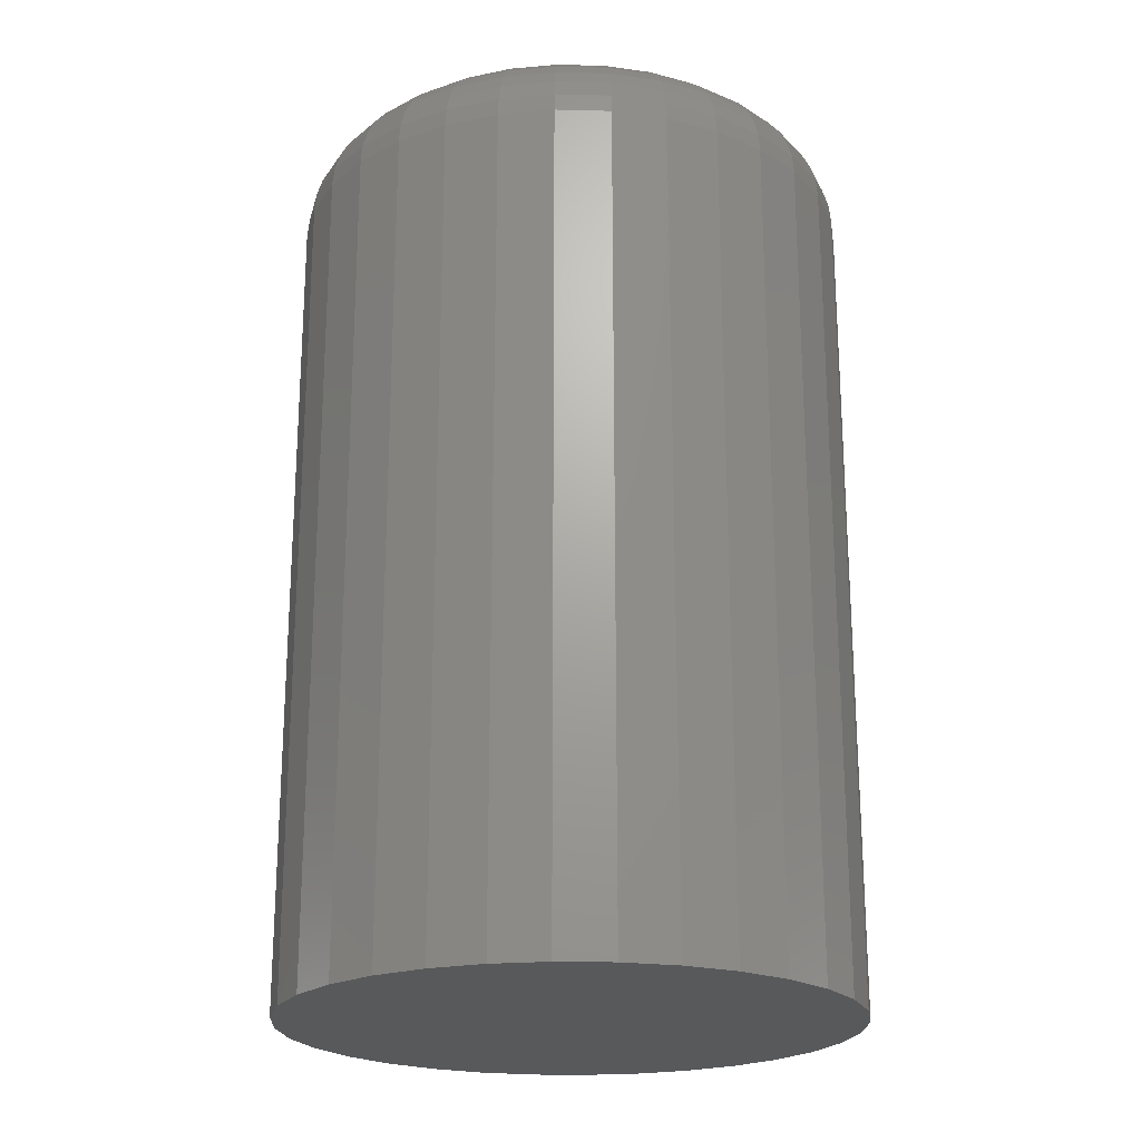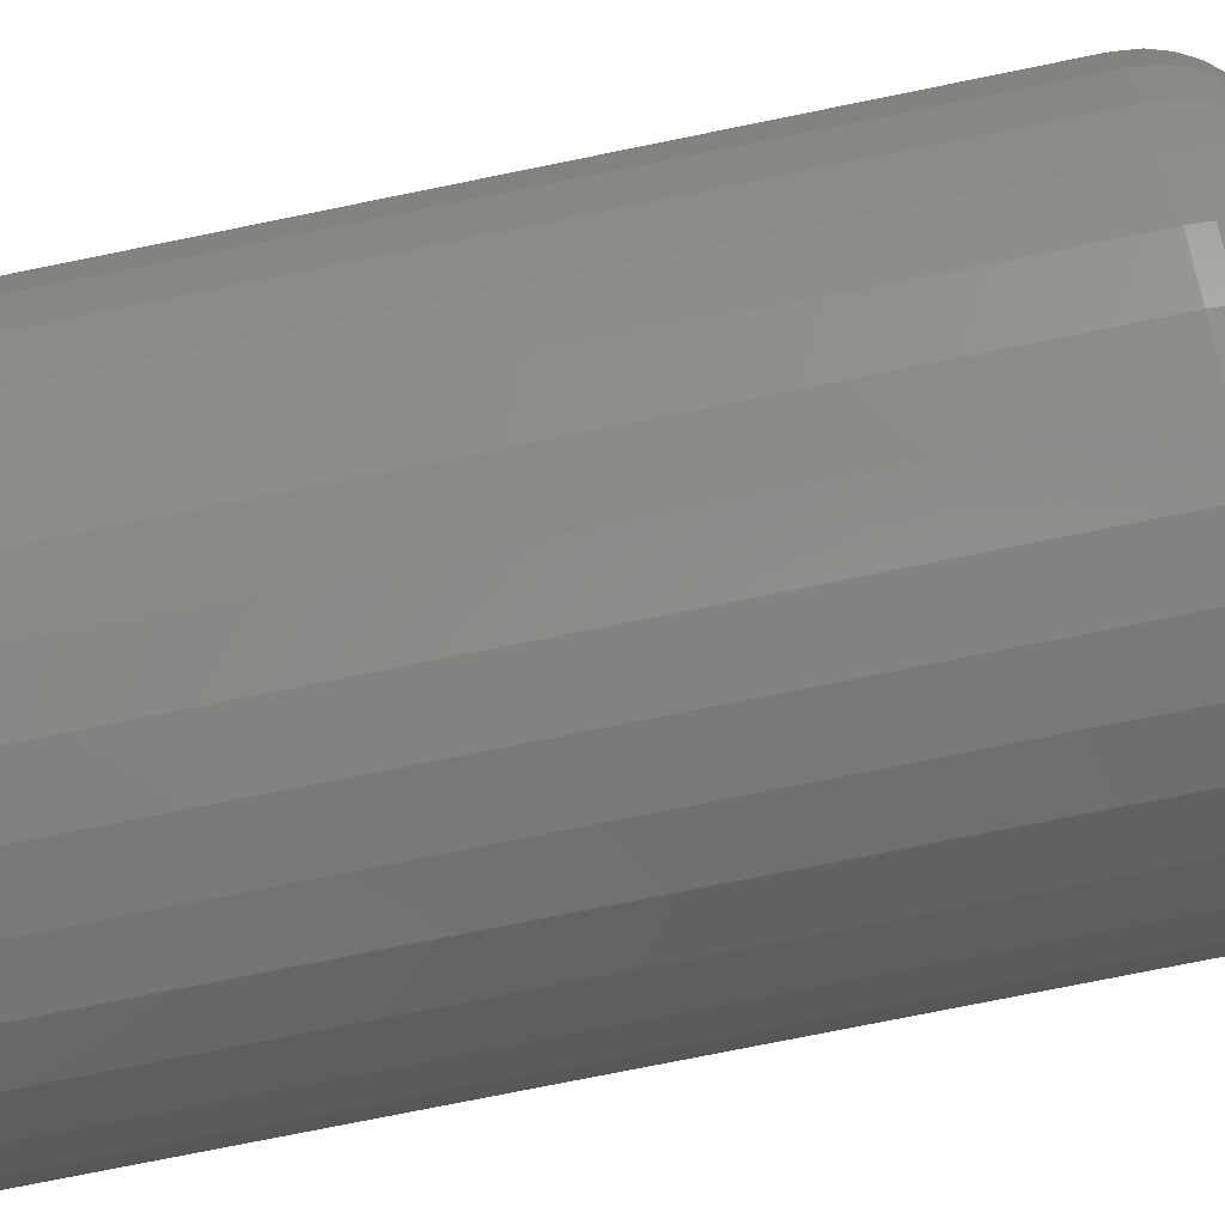
<metadata>
{"format":"stl","ext":"stl","renderer":"f3d","projection":"perspective","resolution":1024,"background":"white","views":[{"elev":-21.7,"azim":126.9,"up":"+Y"},{"elev":-77.1,"azim":101.4,"up":"+Z"}]}
</metadata>
<code>
# stl→obj: 320 verts, 636 faces
v 0.002385 1.271e-17 0.1508
v 0.03181 1.434e-17 0.1479
v -0.02704 1.108e-17 0.1479
v -0.05533 9.505e-18 0.1393
v 0.0601 1.591e-17 0.1393
v 0.03181 1.434e-17 -0.1479
v -0.02704 1.108e-17 -0.1479
v 0.0601 1.591e-17 -0.1393
v 0.002385 1.271e-17 -0.1508
v -0.05533 9.505e-18 -0.1393
v -0.08141 8.058e-18 -0.1254
v 0.08618 1.736e-17 -0.1254
v -0.1043 6.789e-18 -0.1066
v 0.109 1.863e-17 -0.1066
v -0.123 5.748e-18 -0.08379
v 0.1278 1.967e-17 -0.08379
v -0.137 4.974e-18 -0.05772
v 0.1417 2.044e-17 -0.05772
v -0.1455 4.498e-18 -0.02942
v 0.1503 2.092e-17 -0.02942
v -0.1484 4.337e-18 -3.439e-17
v 0.1532 2.108e-17 -1.083e-16
v -0.1455 4.498e-18 0.02942
v 0.1503 2.092e-17 0.02942
v -0.137 4.974e-18 0.05772
v 0.1417 2.044e-17 0.05772
v -0.123 5.748e-18 0.08379
v 0.1278 1.967e-17 0.08379
v -0.1043 6.789e-18 0.1066
v 0.109 1.863e-17 0.1066
v -0.08141 8.058e-18 0.1254
v 0.08618 1.736e-17 0.1254
v 0.2313 -0.07812 -8.411e-17
v 0.2313 -0.75 -2.804e-17
v 0.2269 -0.07812 -0.04467
v 0.2269 -0.75 -0.04467
v 0.2139 -0.07812 -0.08761
v 0.2139 -0.75 -0.08761
v 0.1927 -0.07812 -0.1272
v 0.1927 -0.75 -0.1272
v 0.1643 -0.07812 -0.1619
v 0.1643 -0.75 -0.1619
v 0.1296 -0.07812 -0.1904
v 0.1296 -0.75 -0.1904
v 0.09 -0.07812 -0.2115
v 0.09 -0.75 -0.2115
v 0.04705 -0.07812 -0.2245
v 0.04705 -0.75 -0.2245
v 0.002385 -0.07812 -0.2289
v 0.002385 -0.75 -0.2289
v -0.04228 -0.07812 -0.2245
v -0.04228 -0.75 -0.2245
v -0.08523 -0.07812 -0.2115
v -0.08523 -0.75 -0.2115
v -0.1248 -0.07812 -0.1904
v -0.1248 -0.75 -0.1904
v -0.1595 -0.07812 -0.1619
v -0.1595 -0.75 -0.1619
v -0.188 -0.07812 -0.1272
v -0.188 -0.75 -0.1272
v -0.2091 -0.07812 -0.08761
v -0.2091 -0.75 -0.08761
v -0.2222 -0.07812 -0.04467
v -0.2222 -0.75 -0.04467
v -0.2266 -0.07812 2.804e-17
v -0.2266 -0.75 2.804e-17
v -0.2222 -0.07812 0.04467
v -0.2222 -0.75 0.04467
v -0.2091 -0.07812 0.08761
v -0.2091 -0.75 0.08761
v -0.188 -0.07812 0.1272
v -0.188 -0.75 0.1272
v -0.1595 -0.07812 0.1619
v -0.1595 -0.75 0.1619
v -0.1248 -0.07812 0.1904
v -0.1248 -0.75 0.1904
v -0.08523 -0.07812 0.2115
v -0.08523 -0.75 0.2115
v -0.04228 -0.07812 0.2245
v -0.04228 -0.75 0.2245
v 0.002385 -0.07812 0.2289
v 0.002385 -0.75 0.2289
v 0.04705 -0.07812 0.2245
v 0.04705 -0.75 0.2245
v 0.09 -0.07812 0.2115
v 0.09 -0.75 0.2115
v 0.1296 -0.07812 0.1904
v 0.1296 -0.75 0.1904
v 0.1643 -0.07812 0.1619
v 0.1643 -0.75 0.1619
v 0.1927 -0.07812 0.1272
v 0.1927 -0.75 0.1272
v 0.2139 -0.07812 0.08761
v 0.2139 -0.75 0.08761
v 0.2269 -0.07812 0.04467
v 0.2269 -0.75 0.04467
v -0.2251 -0.06288 -4.048e-19
v -0.2207 -0.06288 0.04437
v -0.2206 -0.04823 -7.941e-19
v -0.2163 -0.04823 0.04351
v -0.2134 -0.03472 -1.153e-18
v -0.2092 -0.03472 0.0421
v -0.2037 -0.02288 -1.467e-18
v -0.1997 -0.02288 0.0402
v -0.1918 -0.01317 -2.948e-17
v -0.1881 -0.01317 0.03789
v -0.1783 -0.005947 -1.579e-17
v -0.1749 -0.005947 0.03526
v -0.1637 -0.001501 -1.591e-17
v -0.1605 -0.001501 0.0324
v 0.2255 -0.06288 0.04437
v 0.2298 -0.06288 9.674e-17
v 0.2211 -0.04823 0.04351
v 0.2254 -0.04823 8.247e-17
v 0.214 -0.03472 0.0421
v 0.2182 -0.03472 8.211e-17
v 0.2045 -0.02288 0.0402
v 0.2084 -0.02288 5.404e-17
v 0.1929 -0.01317 0.03789
v 0.1966 -0.01317 6.766e-17
v 0.1796 -0.005947 0.03526
v 0.1831 -0.005947 5.359e-17
v 0.1653 -0.001501 0.0324
v 0.1684 -0.001501 3.96e-17
v 0.2125 -0.06288 0.08704
v 0.2084 -0.04823 0.08534
v 0.2017 -0.03472 0.08258
v 0.1928 -0.02288 0.07886
v 0.1818 -0.01317 0.07433
v 0.1693 -0.005947 0.06916
v 0.1558 -0.001501 0.06355
v 0.1915 -0.06288 0.1264
v 0.1878 -0.04823 0.1239
v 0.1818 -0.03472 0.1199
v 0.1737 -0.02288 0.1145
v 0.1639 -0.01317 0.1079
v 0.1526 -0.005947 0.1004
v 0.1405 -0.001501 0.09226
v 0.1632 -0.06288 0.1608
v 0.1601 -0.04823 0.1577
v 0.155 -0.03472 0.1526
v 0.1481 -0.02288 0.1457
v 0.1397 -0.01317 0.1373
v 0.1302 -0.005947 0.1278
v 0.1198 -0.001501 0.1174
v 0.1287 -0.06288 0.1891
v 0.1263 -0.04823 0.1854
v 0.1223 -0.03472 0.1794
v 0.1169 -0.02288 0.1713
v 0.1103 -0.01317 0.1615
v 0.1028 -0.005947 0.1503
v 0.09464 -0.001501 0.1381
v 0.08942 -0.06288 0.2101
v 0.08772 -0.04823 0.206
v 0.08496 -0.03472 0.1994
v 0.08124 -0.02288 0.1904
v 0.07671 -0.01317 0.1794
v 0.07154 -0.005947 0.167
v 0.06593 -0.001501 0.1534
v 0.04676 -0.06288 0.2231
v 0.04589 -0.04823 0.2187
v 0.04448 -0.03472 0.2116
v 0.04259 -0.02288 0.2021
v 0.04028 -0.01317 0.1905
v 0.03764 -0.005947 0.1772
v 0.03478 -0.001501 0.1629
v 0.002385 -0.06288 0.2274
v 0.002385 -0.04823 0.223
v 0.002385 -0.03472 0.2158
v 0.002385 -0.02288 0.2061
v 0.002385 -0.01317 0.1942
v 0.002385 -0.005947 0.1807
v 0.002385 -0.001501 0.1661
v -0.04199 -0.06288 0.2231
v -0.04112 -0.04823 0.2187
v -0.03971 -0.03472 0.2116
v -0.03782 -0.02288 0.2021
v -0.03551 -0.01317 0.1905
v -0.03287 -0.005947 0.1772
v -0.03001 -0.001501 0.1629
v -0.08466 -0.06288 0.2101
v -0.08295 -0.04823 0.206
v -0.08019 -0.03472 0.1994
v -0.07647 -0.02288 0.1904
v -0.07194 -0.01317 0.1794
v -0.06677 -0.005947 0.167
v -0.06116 -0.001501 0.1534
v -0.124 -0.06288 0.1891
v -0.1215 -0.04823 0.1854
v -0.1175 -0.03472 0.1794
v -0.1121 -0.02288 0.1713
v -0.1055 -0.01317 0.1615
v -0.09802 -0.005947 0.1503
v -0.08988 -0.001501 0.1381
v -0.1584 -0.06288 0.1608
v -0.1553 -0.04823 0.1577
v -0.1502 -0.03472 0.1526
v -0.1433 -0.02288 0.1457
v -0.135 -0.01317 0.1373
v -0.1254 -0.005947 0.1278
v -0.115 -0.001501 0.1174
v -0.1867 -0.06288 0.1264
v -0.183 -0.04823 0.1239
v -0.177 -0.03472 0.1199
v -0.169 -0.02288 0.1145
v -0.1591 -0.01317 0.1079
v -0.1479 -0.005947 0.1004
v -0.1357 -0.001501 0.09226
v -0.2077 -0.06288 0.08704
v -0.2036 -0.04823 0.08534
v -0.197 -0.03472 0.08258
v -0.188 -0.02288 0.07886
v -0.1771 -0.01317 0.07433
v -0.1646 -0.005947 0.06916
v -0.151 -0.001501 0.06355
v 0.2255 -0.06288 -0.04437
v 0.2211 -0.04823 -0.04351
v 0.214 -0.03472 -0.0421
v 0.2045 -0.02288 -0.0402
v 0.1929 -0.01317 -0.03789
v 0.1796 -0.005947 -0.03526
v 0.1653 -0.001501 -0.0324
v -0.2207 -0.06288 -0.04437
v -0.2163 -0.04823 -0.04351
v -0.2092 -0.03472 -0.0421
v -0.1997 -0.02288 -0.0402
v -0.1881 -0.01317 -0.03789
v -0.1749 -0.005947 -0.03526
v -0.1605 -0.001501 -0.0324
v -0.2077 -0.06288 -0.08704
v -0.2036 -0.04823 -0.08534
v -0.197 -0.03472 -0.08258
v -0.188 -0.02288 -0.07886
v -0.1771 -0.01317 -0.07433
v -0.1646 -0.005947 -0.06916
v -0.151 -0.001501 -0.06355
v -0.1867 -0.06288 -0.1264
v -0.183 -0.04823 -0.1239
v -0.177 -0.03472 -0.1199
v -0.169 -0.02288 -0.1145
v -0.1591 -0.01317 -0.1079
v -0.1479 -0.005947 -0.1004
v -0.1357 -0.001501 -0.09226
v -0.1584 -0.06288 -0.1608
v -0.1553 -0.04823 -0.1577
v -0.1502 -0.03472 -0.1526
v -0.1433 -0.02288 -0.1457
v -0.135 -0.01317 -0.1373
v -0.1254 -0.005947 -0.1278
v -0.115 -0.001501 -0.1174
v -0.124 -0.06288 -0.1891
v -0.1215 -0.04823 -0.1854
v -0.1175 -0.03472 -0.1794
v -0.1121 -0.02288 -0.1713
v -0.1055 -0.01317 -0.1615
v -0.09802 -0.005947 -0.1503
v -0.08988 -0.001501 -0.1381
v -0.08466 -0.06288 -0.2101
v -0.08295 -0.04823 -0.206
v -0.08019 -0.03472 -0.1994
v -0.07647 -0.02288 -0.1904
v -0.07194 -0.01317 -0.1794
v -0.06677 -0.005947 -0.167
v -0.06116 -0.001501 -0.1534
v -0.04199 -0.06288 -0.2231
v -0.04112 -0.04823 -0.2187
v -0.03971 -0.03472 -0.2116
v -0.03782 -0.02288 -0.2021
v -0.03551 -0.01317 -0.1905
v -0.03287 -0.005947 -0.1772
v -0.03001 -0.001501 -0.1629
v 0.002385 -0.06288 -0.2274
v 0.002385 -0.04823 -0.223
v 0.002385 -0.03472 -0.2158
v 0.002385 -0.02288 -0.2061
v 0.002385 -0.01317 -0.1942
v 0.002385 -0.005947 -0.1807
v 0.002385 -0.001501 -0.1661
v 0.04676 -0.06288 -0.2231
v 0.04589 -0.04823 -0.2187
v 0.04448 -0.03472 -0.2116
v 0.04259 -0.02288 -0.2021
v 0.04028 -0.01317 -0.1905
v 0.03764 -0.005947 -0.1772
v 0.03478 -0.001501 -0.1629
v 0.08942 -0.06288 -0.2101
v 0.08772 -0.04823 -0.206
v 0.08496 -0.03472 -0.1994
v 0.08124 -0.02288 -0.1904
v 0.07671 -0.01317 -0.1794
v 0.07154 -0.005947 -0.167
v 0.06593 -0.001501 -0.1534
v 0.1287 -0.06288 -0.1891
v 0.1263 -0.04823 -0.1854
v 0.1223 -0.03472 -0.1794
v 0.1169 -0.02288 -0.1713
v 0.1103 -0.01317 -0.1615
v 0.1028 -0.005947 -0.1503
v 0.09464 -0.001501 -0.1381
v 0.1632 -0.06288 -0.1608
v 0.1601 -0.04823 -0.1577
v 0.155 -0.03472 -0.1526
v 0.1481 -0.02288 -0.1457
v 0.1397 -0.01317 -0.1373
v 0.1302 -0.005947 -0.1278
v 0.1198 -0.001501 -0.1174
v 0.1915 -0.06288 -0.1264
v 0.1878 -0.04823 -0.1239
v 0.1818 -0.03472 -0.1199
v 0.1737 -0.02288 -0.1145
v 0.1639 -0.01317 -0.1079
v 0.1526 -0.005947 -0.1004
v 0.1405 -0.001501 -0.09226
v 0.2125 -0.06288 -0.08704
v 0.2084 -0.04823 -0.08534
v 0.2017 -0.03472 -0.08258
v 0.1928 -0.02288 -0.07886
v 0.1818 -0.01317 -0.07433
v 0.1693 -0.005947 -0.06916
v 0.1558 -0.001501 -0.06355
f 1 2 3
f 4 3 2
f 5 4 2
f 6 7 8
f 9 7 6
f 7 10 8
f 8 10 11
f 8 11 12
f 12 11 13
f 12 13 14
f 14 13 15
f 14 15 16
f 16 15 17
f 16 17 18
f 18 17 19
f 18 19 20
f 20 19 21
f 20 21 22
f 22 21 23
f 22 23 24
f 24 23 25
f 24 25 26
f 26 25 27
f 26 27 28
f 28 27 29
f 28 29 30
f 30 29 31
f 30 31 32
f 32 31 4
f 32 4 5
f 33 34 35
f 35 34 36
f 35 36 37
f 37 36 38
f 37 38 39
f 39 38 40
f 39 40 41
f 41 40 42
f 41 42 43
f 43 42 44
f 43 44 45
f 45 44 46
f 45 46 47
f 47 46 48
f 47 48 49
f 49 48 50
f 49 50 51
f 51 50 52
f 51 52 53
f 53 52 54
f 53 54 55
f 55 54 56
f 55 56 57
f 57 56 58
f 57 58 59
f 59 58 60
f 59 60 61
f 61 60 62
f 61 62 63
f 63 62 64
f 63 64 65
f 65 64 66
f 65 66 67
f 67 66 68
f 67 68 69
f 69 68 70
f 69 70 71
f 71 70 72
f 71 72 73
f 73 72 74
f 73 74 75
f 75 74 76
f 75 76 77
f 77 76 78
f 77 78 79
f 79 78 80
f 79 80 81
f 81 80 82
f 81 82 83
f 83 82 84
f 83 84 85
f 85 84 86
f 85 86 87
f 87 86 88
f 87 88 89
f 89 88 90
f 89 90 91
f 91 90 92
f 91 92 93
f 93 92 94
f 93 94 95
f 95 94 96
f 95 96 33
f 33 96 34
f 65 67 97
f 97 67 98
f 97 98 99
f 99 98 100
f 99 100 101
f 101 100 102
f 101 102 103
f 103 102 104
f 103 104 105
f 105 104 106
f 105 106 107
f 107 106 108
f 107 108 109
f 109 108 110
f 109 110 21
f 21 110 23
f 95 33 111
f 111 33 112
f 111 112 113
f 113 112 114
f 113 114 115
f 115 114 116
f 115 116 117
f 117 116 118
f 117 118 119
f 119 118 120
f 119 120 121
f 121 120 122
f 121 122 123
f 123 122 124
f 123 124 24
f 24 124 22
f 93 95 125
f 125 95 111
f 125 111 126
f 126 111 113
f 126 113 127
f 127 113 115
f 127 115 128
f 128 115 117
f 128 117 129
f 129 117 119
f 129 119 130
f 130 119 121
f 130 121 131
f 131 121 123
f 131 123 26
f 26 123 24
f 91 93 132
f 132 93 125
f 132 125 133
f 133 125 126
f 133 126 134
f 134 126 127
f 134 127 135
f 135 127 128
f 135 128 136
f 136 128 129
f 136 129 137
f 137 129 130
f 137 130 138
f 138 130 131
f 138 131 28
f 28 131 26
f 89 91 139
f 139 91 132
f 139 132 140
f 140 132 133
f 140 133 141
f 141 133 134
f 141 134 142
f 142 134 135
f 142 135 143
f 143 135 136
f 143 136 144
f 144 136 137
f 144 137 145
f 145 137 138
f 145 138 30
f 30 138 28
f 87 89 146
f 146 89 139
f 146 139 147
f 147 139 140
f 147 140 148
f 148 140 141
f 148 141 149
f 149 141 142
f 149 142 150
f 150 142 143
f 150 143 151
f 151 143 144
f 151 144 152
f 152 144 145
f 152 145 32
f 32 145 30
f 85 87 153
f 153 87 146
f 153 146 154
f 154 146 147
f 154 147 155
f 155 147 148
f 155 148 156
f 156 148 149
f 156 149 157
f 157 149 150
f 157 150 158
f 158 150 151
f 158 151 159
f 159 151 152
f 159 152 5
f 5 152 32
f 83 85 160
f 160 85 153
f 160 153 161
f 161 153 154
f 161 154 162
f 162 154 155
f 162 155 163
f 163 155 156
f 163 156 164
f 164 156 157
f 164 157 165
f 165 157 158
f 165 158 166
f 166 158 159
f 166 159 2
f 2 159 5
f 81 83 167
f 167 83 160
f 167 160 168
f 168 160 161
f 168 161 169
f 169 161 162
f 169 162 170
f 170 162 163
f 170 163 171
f 171 163 164
f 171 164 172
f 172 164 165
f 172 165 173
f 173 165 166
f 173 166 1
f 1 166 2
f 79 81 174
f 174 81 167
f 174 167 175
f 175 167 168
f 175 168 176
f 176 168 169
f 176 169 177
f 177 169 170
f 177 170 178
f 178 170 171
f 178 171 179
f 179 171 172
f 179 172 180
f 180 172 173
f 180 173 3
f 3 173 1
f 77 79 181
f 181 79 174
f 181 174 182
f 182 174 175
f 182 175 183
f 183 175 176
f 183 176 184
f 184 176 177
f 184 177 185
f 185 177 178
f 185 178 186
f 186 178 179
f 186 179 187
f 187 179 180
f 187 180 4
f 4 180 3
f 75 77 188
f 188 77 181
f 188 181 189
f 189 181 182
f 189 182 190
f 190 182 183
f 190 183 191
f 191 183 184
f 191 184 192
f 192 184 185
f 192 185 193
f 193 185 186
f 193 186 194
f 194 186 187
f 194 187 31
f 31 187 4
f 73 75 195
f 195 75 188
f 195 188 196
f 196 188 189
f 196 189 197
f 197 189 190
f 197 190 198
f 198 190 191
f 198 191 199
f 199 191 192
f 199 192 200
f 200 192 193
f 200 193 201
f 201 193 194
f 201 194 29
f 29 194 31
f 71 73 202
f 202 73 195
f 202 195 203
f 203 195 196
f 203 196 204
f 204 196 197
f 204 197 205
f 205 197 198
f 205 198 206
f 206 198 199
f 206 199 207
f 207 199 200
f 207 200 208
f 208 200 201
f 208 201 27
f 27 201 29
f 69 71 209
f 209 71 202
f 209 202 210
f 210 202 203
f 210 203 211
f 211 203 204
f 211 204 212
f 212 204 205
f 212 205 213
f 213 205 206
f 213 206 214
f 214 206 207
f 214 207 215
f 215 207 208
f 215 208 25
f 25 208 27
f 67 69 98
f 98 69 209
f 98 209 100
f 100 209 210
f 100 210 102
f 102 210 211
f 102 211 104
f 104 211 212
f 104 212 106
f 106 212 213
f 106 213 108
f 108 213 214
f 108 214 110
f 110 214 215
f 110 215 23
f 23 215 25
f 33 35 112
f 112 35 216
f 112 216 114
f 114 216 217
f 114 217 116
f 116 217 218
f 116 218 118
f 118 218 219
f 118 219 120
f 120 219 220
f 120 220 122
f 122 220 221
f 122 221 124
f 124 221 222
f 124 222 22
f 22 222 20
f 63 65 223
f 223 65 97
f 223 97 224
f 224 97 99
f 224 99 225
f 225 99 101
f 225 101 226
f 226 101 103
f 226 103 227
f 227 103 105
f 227 105 228
f 228 105 107
f 228 107 229
f 229 107 109
f 229 109 19
f 19 109 21
f 61 63 230
f 230 63 223
f 230 223 231
f 231 223 224
f 231 224 232
f 232 224 225
f 232 225 233
f 233 225 226
f 233 226 234
f 234 226 227
f 234 227 235
f 235 227 228
f 235 228 236
f 236 228 229
f 236 229 17
f 17 229 19
f 59 61 237
f 237 61 230
f 237 230 238
f 238 230 231
f 238 231 239
f 239 231 232
f 239 232 240
f 240 232 233
f 240 233 241
f 241 233 234
f 241 234 242
f 242 234 235
f 242 235 243
f 243 235 236
f 243 236 15
f 15 236 17
f 57 59 244
f 244 59 237
f 244 237 245
f 245 237 238
f 245 238 246
f 246 238 239
f 246 239 247
f 247 239 240
f 247 240 248
f 248 240 241
f 248 241 249
f 249 241 242
f 249 242 250
f 250 242 243
f 250 243 13
f 13 243 15
f 55 57 251
f 251 57 244
f 251 244 252
f 252 244 245
f 252 245 253
f 253 245 246
f 253 246 254
f 254 246 247
f 254 247 255
f 255 247 248
f 255 248 256
f 256 248 249
f 256 249 257
f 257 249 250
f 257 250 11
f 11 250 13
f 53 55 258
f 258 55 251
f 258 251 259
f 259 251 252
f 259 252 260
f 260 252 253
f 260 253 261
f 261 253 254
f 261 254 262
f 262 254 255
f 262 255 263
f 263 255 256
f 263 256 264
f 264 256 257
f 264 257 10
f 10 257 11
f 51 53 265
f 265 53 258
f 265 258 266
f 266 258 259
f 266 259 267
f 267 259 260
f 267 260 268
f 268 260 261
f 268 261 269
f 269 261 262
f 269 262 270
f 270 262 263
f 270 263 271
f 271 263 264
f 271 264 7
f 7 264 10
f 49 51 272
f 272 51 265
f 272 265 273
f 273 265 266
f 273 266 274
f 274 266 267
f 274 267 275
f 275 267 268
f 275 268 276
f 276 268 269
f 276 269 277
f 277 269 270
f 277 270 278
f 278 270 271
f 278 271 9
f 9 271 7
f 47 49 279
f 279 49 272
f 279 272 280
f 280 272 273
f 280 273 281
f 281 273 274
f 281 274 282
f 282 274 275
f 282 275 283
f 283 275 276
f 283 276 284
f 284 276 277
f 284 277 285
f 285 277 278
f 285 278 6
f 6 278 9
f 45 47 286
f 286 47 279
f 286 279 287
f 287 279 280
f 287 280 288
f 288 280 281
f 288 281 289
f 289 281 282
f 289 282 290
f 290 282 283
f 290 283 291
f 291 283 284
f 291 284 292
f 292 284 285
f 292 285 8
f 8 285 6
f 43 45 293
f 293 45 286
f 293 286 294
f 294 286 287
f 294 287 295
f 295 287 288
f 295 288 296
f 296 288 289
f 296 289 297
f 297 289 290
f 297 290 298
f 298 290 291
f 298 291 299
f 299 291 292
f 299 292 12
f 12 292 8
f 41 43 300
f 300 43 293
f 300 293 301
f 301 293 294
f 301 294 302
f 302 294 295
f 302 295 303
f 303 295 296
f 303 296 304
f 304 296 297
f 304 297 305
f 305 297 298
f 305 298 306
f 306 298 299
f 306 299 14
f 14 299 12
f 39 41 307
f 307 41 300
f 307 300 308
f 308 300 301
f 308 301 309
f 309 301 302
f 309 302 310
f 310 302 303
f 310 303 311
f 311 303 304
f 311 304 312
f 312 304 305
f 312 305 313
f 313 305 306
f 313 306 16
f 16 306 14
f 37 39 314
f 314 39 307
f 314 307 315
f 315 307 308
f 315 308 316
f 316 308 309
f 316 309 317
f 317 309 310
f 317 310 318
f 318 310 311
f 318 311 319
f 319 311 312
f 319 312 320
f 320 312 313
f 320 313 18
f 18 313 16
f 35 37 216
f 216 37 314
f 216 314 217
f 217 314 315
f 217 315 218
f 218 315 316
f 218 316 219
f 219 316 317
f 219 317 220
f 220 317 318
f 220 318 221
f 221 318 319
f 221 319 222
f 222 319 320
f 222 320 20
f 20 320 18
f 80 84 82
f 84 80 78
f 84 78 86
f 46 52 48
f 48 52 50
f 86 78 88
f 88 78 76
f 88 76 90
f 90 76 74
f 90 74 92
f 92 74 72
f 92 72 94
f 94 72 70
f 94 70 96
f 96 70 68
f 96 68 34
f 34 68 66
f 34 66 36
f 36 66 64
f 36 64 38
f 38 64 62
f 38 62 40
f 40 62 60
f 40 60 42
f 42 60 58
f 42 58 44
f 44 58 56
f 44 56 46
f 46 56 54
f 46 54 52

</code>
